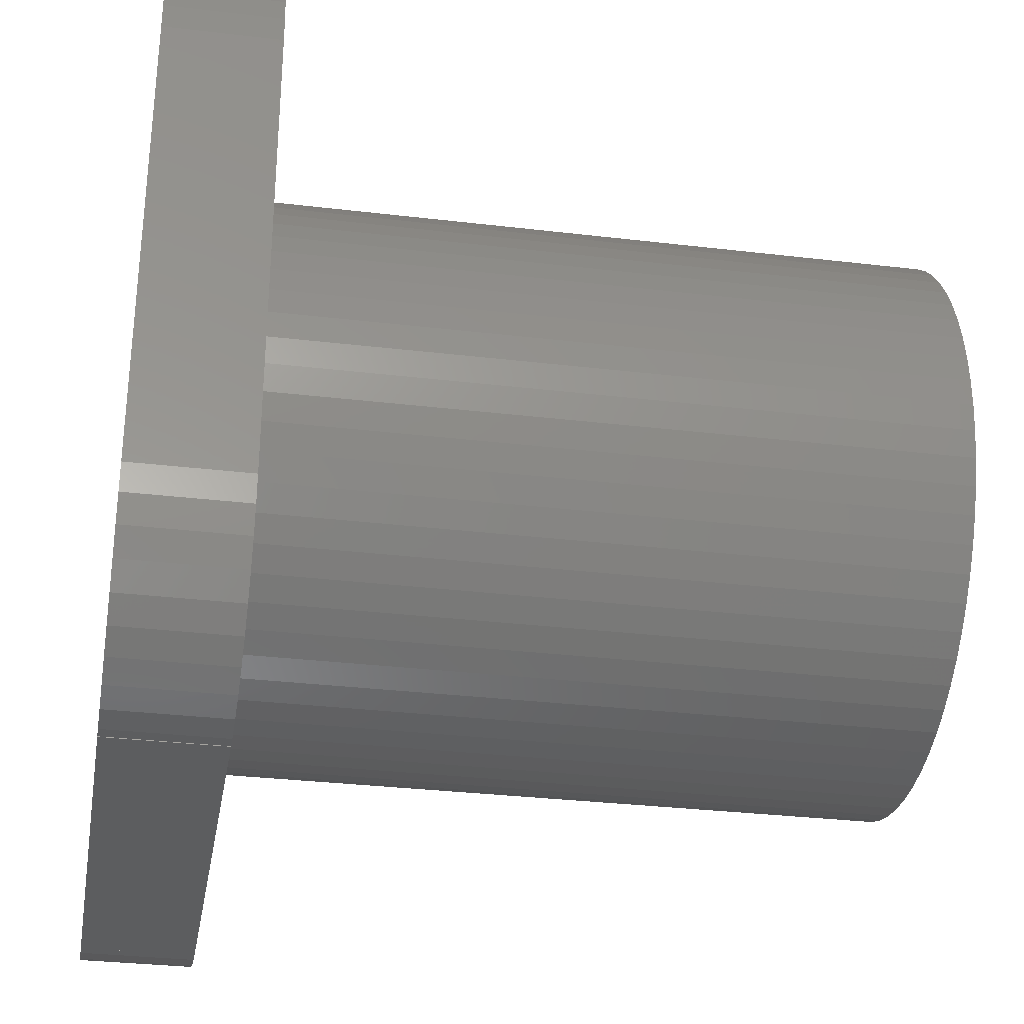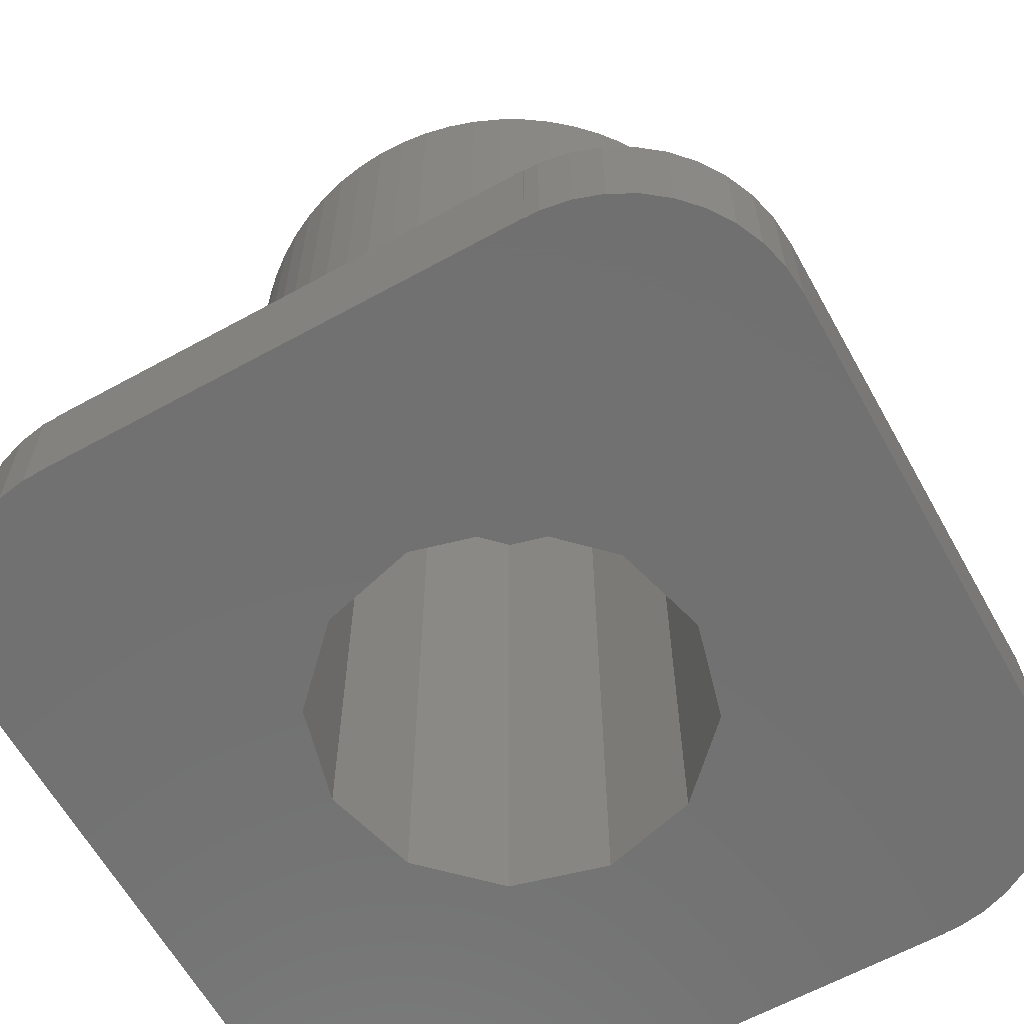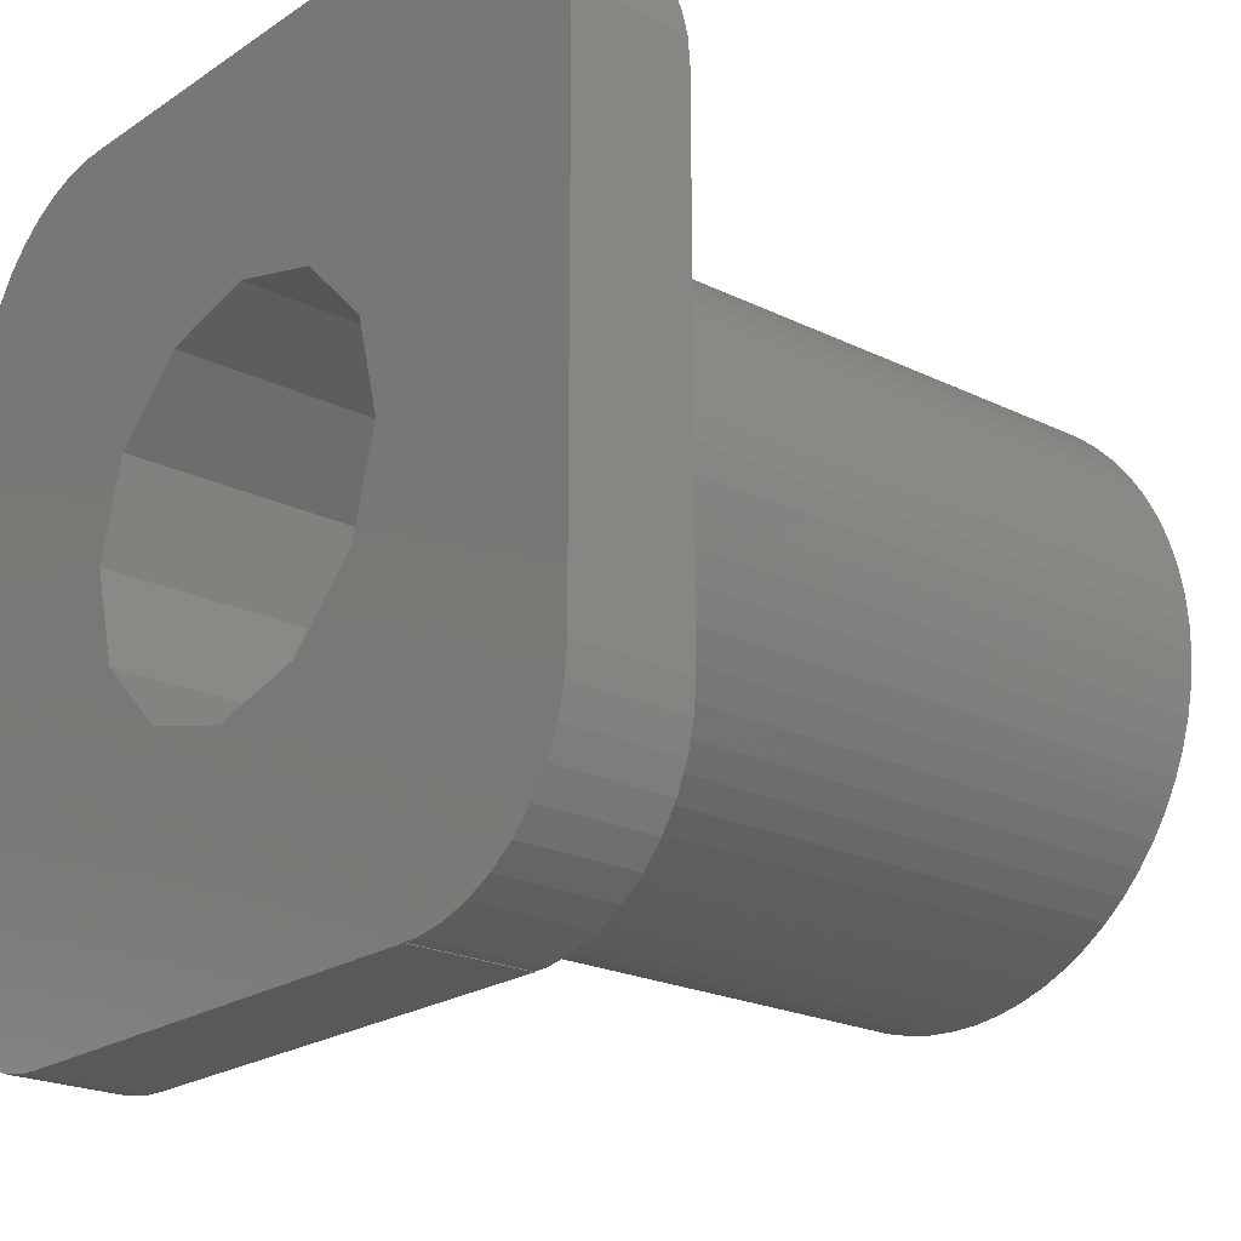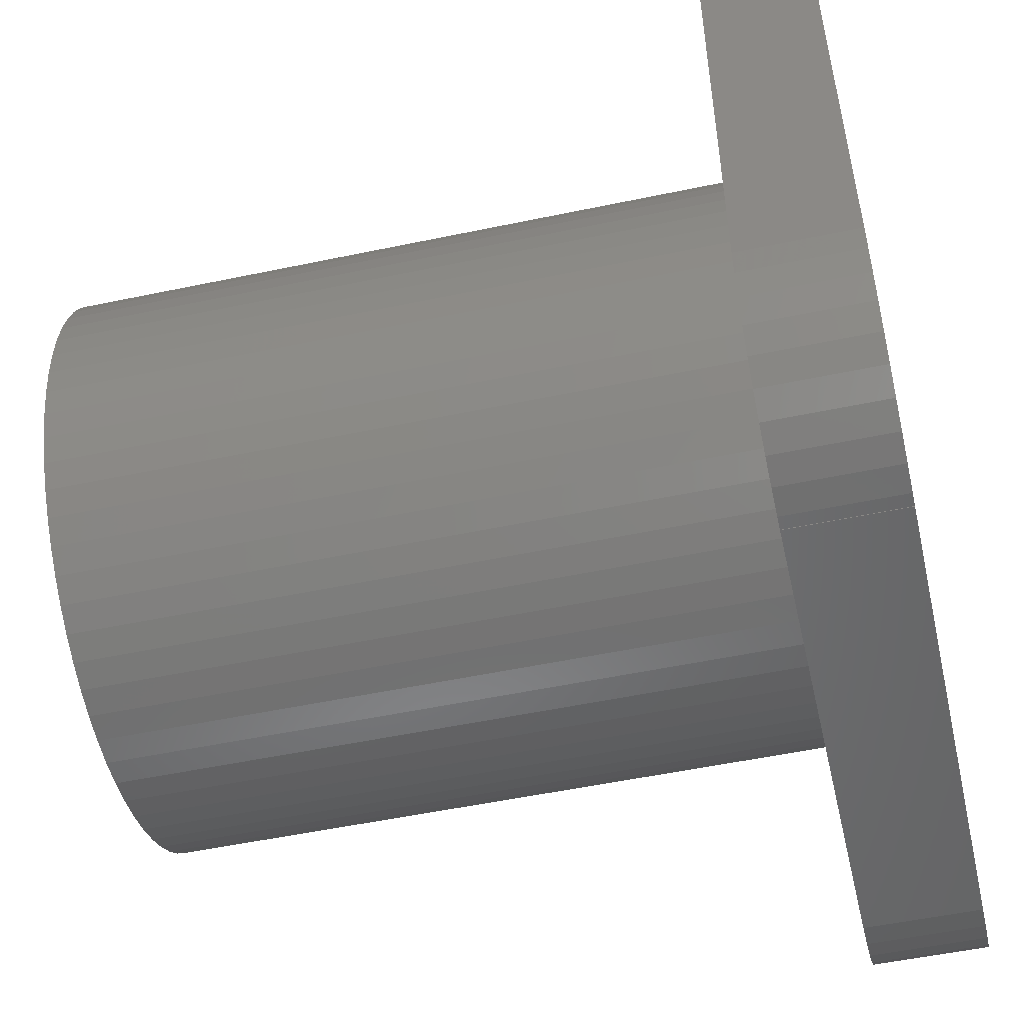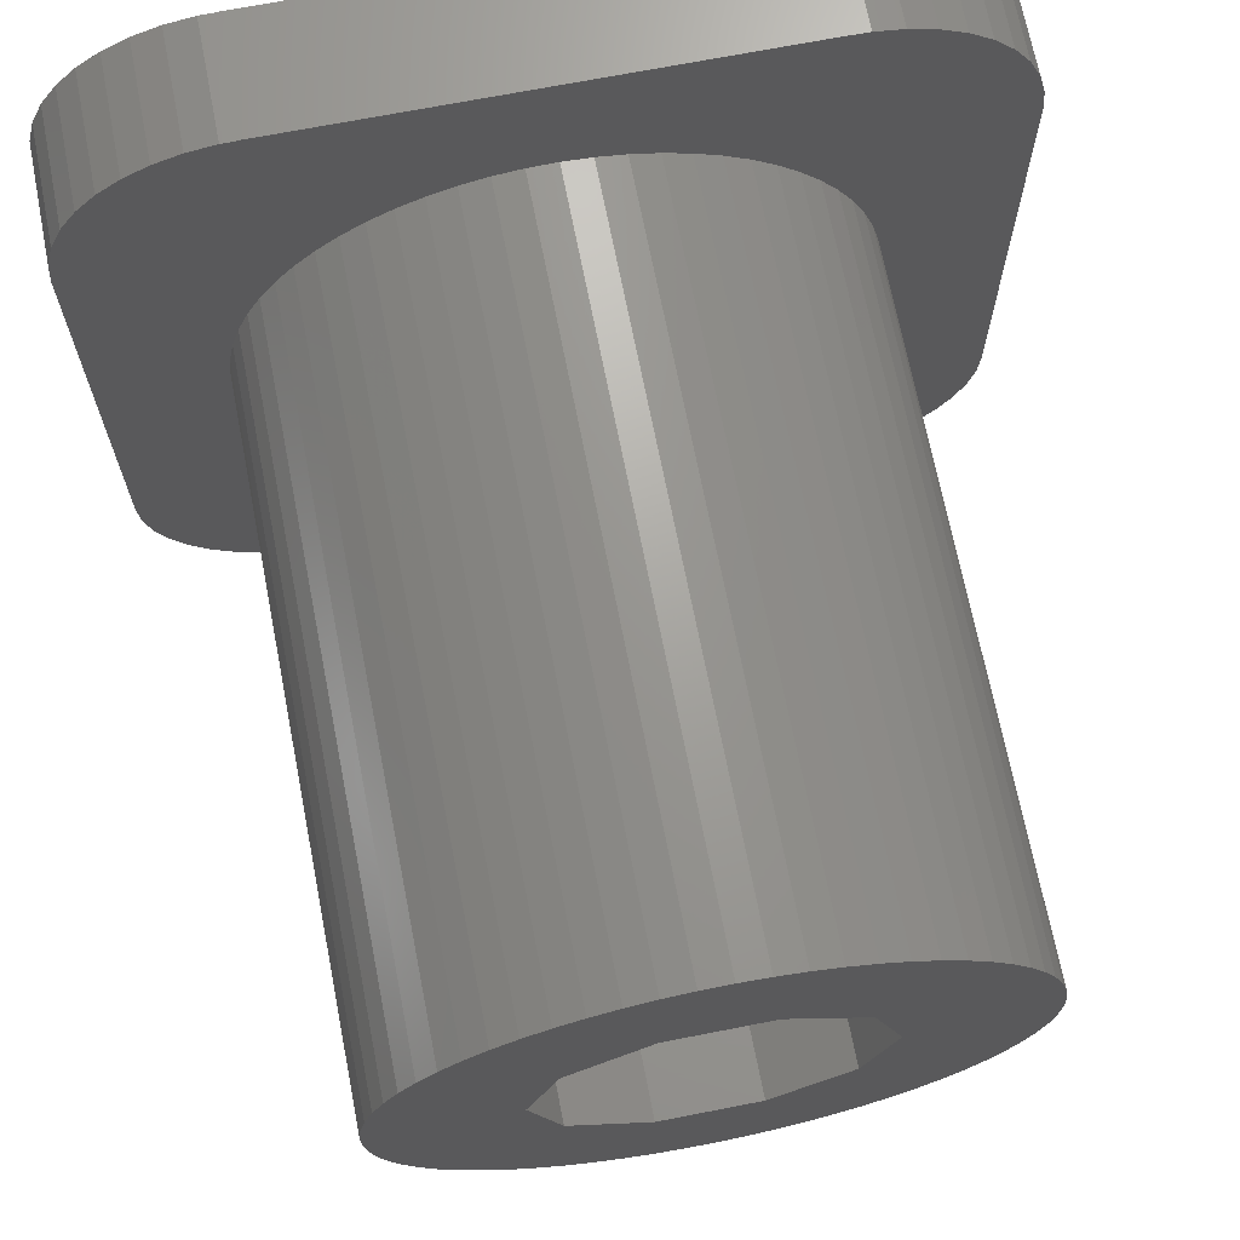
<metadata>
{"format":"stl","ext":"stl","renderer":"f3d","projection":"perspective","resolution":1024,"background":"white","views":[{"elev":-31.5,"azim":-99.6,"up":"+Y"},{"elev":-62.9,"azim":-150.9,"up":"+Z"},{"elev":-21.7,"azim":-130.7,"up":"+Y"},{"elev":-52.4,"azim":102.8,"up":"+Y"},{"elev":69.4,"azim":-11.1,"up":"+Y"}]}
</metadata>
<code>
# stl→obj: 270 verts, 536 faces
v -7.2 -4.2 0
v -7.159 -4.694 0
v -7.2 -4.2 2
v -7.159 -4.694 2
v -7.2 4.2 0
v -7.159 4.694 0
v -7.037 5.174 0
v -6.838 5.628 0
v -6.567 6.043 0
v -6.232 6.407 0
v -5.841 6.711 0
v -5.405 6.947 0
v -4.936 7.108 0
v -4.448 7.19 0
v -4.2 7.19 0
v -4.2 7.2 0
v 4.2 7.2 0
v 0 3.309 0
v 5.841 6.711 0
v 1.655 2.866 0
v 6.232 6.407 0
v 5.405 6.947 0
v 4.936 7.108 0
v 4.448 7.19 0
v 2.866 1.655 0
v 7.159 4.694 0
v 7.2 4.2 0
v 2.866 -1.655 0
v 7.2 -4.2 0
v 7.159 -4.694 0
v 7.037 -5.174 0
v 6.838 -5.628 0
v 6.567 -6.043 0
v 6.232 -6.407 0
v 5.841 -6.711 0
v 5.405 -6.947 0
v 4.936 -7.108 0
v 4.448 -7.19 0
v 4.2 -7.19 0
v 4.2 -7.2 0
v -4.2 -7.19 0
v -4.2 -7.2 0
v -2.866 -1.655 0
v -3.309 0 0
v -4.448 -7.19 0
v -4.936 -7.108 0
v -5.405 -6.947 0
v -5.841 -6.711 0
v -6.232 -6.407 0
v -6.567 -6.043 0
v -6.838 -5.628 0
v -7.037 -5.174 0
v -1.655 -2.866 0
v 1.655 -2.866 0
v 0 -3.309 0
v 3.309 0 0
v 7.037 5.174 0
v 6.838 5.628 0
v -1.655 2.866 0
v -2.866 1.655 0
v 6.567 6.043 0
v 4.2 7.19 0
v -7.2 4.2 2
v -6.838 -5.628 2
v -7.037 -5.174 2
v -6.567 -6.043 2
v -6.232 -6.407 2
v -5.841 -6.711 2
v -5.405 -6.947 2
v -4.936 -7.108 2
v -4.448 -7.19 2
v -4.2 -7.19 2
v -5.046 -0.7369 2
v 4.2 -7.2 2
v -4.2 -7.2 2
v 3.289 -3.898 2
v 2.897 -4.197 2
v 6.232 -6.407 2
v 2.037 -4.676 2
v 1.576 -4.85 2
v -2.691 4.332 2
v -2.26 4.572 2
v -3.097 4.052 2
v -1.808 4.769 2
v 6.232 6.407 2
v 6.567 6.043 2
v 5.841 6.711 2
v 5.405 6.947 2
v 4.936 7.108 2
v 4.448 7.19 2
v 4.2 7.19 2
v 4.2 7.2 2
v -4.2 7.19 2
v 2.479 -4.457 2
v 4.936 -7.108 2
v -4.2 7.2 2
v -4.936 7.108 2
v -4.448 7.19 2
v -5.405 6.947 2
v -5.841 6.711 2
v -6.232 6.407 2
v -6.567 6.043 2
v -6.838 5.628 2
v -7.037 5.174 2
v -7.159 4.694 2
v -5.094 0.2464 2
v -5.094 -0.2464 2
v -4.952 -1.221 2
v -5.046 0.7369 2
v -4.952 1.221 2
v -4.811 1.693 2
v 5.405 -6.947 2
v 4.266 -2.795 2
v 7.037 -5.174 2
v 7.159 -4.694 2
v -4.126 2.998 2
v -4.396 2.585 2
v 4.723 1.923 2
v 4.887 1.458 2
v 7.2 -4.2 2
v -3.817 3.382 2
v -3.473 3.735 2
v 3.289 3.898 2
v 3.65 3.562 2
v 7.2 4.2 2
v 2.479 4.457 2
v 2.897 4.197 2
v 2.037 4.676 2
v 7.159 4.694 2
v 1.101 4.98 2
v 1.576 4.85 2
v 6.838 5.628 2
v -1.34 4.921 2
v -0.8586 5.027 2
v 0.1232 5.099 2
v 0.6147 5.063 2
v -0.3694 5.087 2
v 7.037 5.174 2
v 4.2 -7.19 2
v 4.448 -7.19 2
v 3.976 -3.194 2
v 4.516 -2.37 2
v 5.076 0.4922 2
v 5.1 0 2
v 3.976 3.194 2
v 5.005 0.9798 2
v 4.266 2.795 2
v 4.516 2.37 2
v 5.076 -0.4922 2
v 5.005 -0.9798 2
v 4.887 -1.458 2
v 4.723 -1.923 2
v 6.838 -5.628 2
v 3.65 -3.562 2
v 6.567 -6.043 2
v 5.841 -6.711 2
v 1.101 -4.98 2
v 0.6147 -5.063 2
v 0.1232 -5.099 2
v -0.3694 -5.087 2
v -0.8586 -5.027 2
v -1.34 -4.921 2
v -1.808 -4.769 2
v -2.26 -4.572 2
v -2.691 -4.332 2
v -3.097 -4.052 2
v -3.473 -3.735 2
v -3.817 -3.382 2
v -4.126 -2.998 2
v -4.396 -2.585 2
v -4.625 -2.149 2
v -4.811 -1.693 2
v -4.625 2.149 2
v -3.309 0 11.99
v -2.866 -1.655 11.99
v -2.866 1.655 11.99
v -1.655 2.866 11.99
v 0 3.309 11.99
v 1.655 2.866 11.99
v 2.866 1.655 11.99
v 3.309 0 11.99
v 2.866 -1.655 11.99
v 1.655 -2.866 11.99
v 0 -3.309 11.99
v -1.655 -2.866 11.99
v -5.094 -0.2464 14.01
v -5.094 0.2464 14.01
v -5.046 -0.7369 14.01
v -4.952 -1.221 14.01
v -4.811 -1.693 14.01
v -4.625 -2.149 14.01
v -4.396 -2.585 14.01
v -4.126 -2.998 14.01
v -3.817 -3.382 14.01
v -3.473 -3.735 14.01
v -3.097 -4.052 14.01
v -2.691 -4.332 14.01
v -2.26 -4.572 14.01
v -1.808 -4.769 14.01
v -1.34 -4.921 14.01
v -0.8586 -5.027 14.01
v -0.3694 -5.087 14.01
v 0.1232 -5.099 14.01
v 0.6147 -5.063 14.01
v 1.101 -4.98 14.01
v 1.576 -4.85 14.01
v 2.037 -4.676 14.01
v 2.479 -4.457 14.01
v 2.897 -4.197 14.01
v 3.289 -3.898 14.01
v 3.65 -3.562 14.01
v 3.976 -3.194 14.01
v 4.266 -2.795 14.01
v 4.516 -2.37 14.01
v 4.723 -1.923 14.01
v 4.887 -1.458 14.01
v 5.005 -0.9798 14.01
v 5.076 -0.4922 14.01
v 5.1 0 14.01
v 5.076 0.4922 14.01
v 5.005 0.9798 14.01
v 4.887 1.458 14.01
v 4.723 1.923 14.01
v 4.516 2.37 14.01
v 4.266 2.795 14.01
v 3.976 3.194 14.01
v 3.65 3.562 14.01
v 3.289 3.898 14.01
v 2.897 4.197 14.01
v 2.479 4.457 14.01
v 2.037 4.676 14.01
v 1.576 4.85 14.01
v 1.101 4.98 14.01
v 0.6147 5.063 14.01
v 0.1232 5.099 14.01
v -0.3694 5.087 14.01
v -0.8586 5.027 14.01
v -1.34 4.921 14.01
v -1.808 4.769 14.01
v -2.26 4.572 14.01
v -2.691 4.332 14.01
v -3.097 4.052 14.01
v -3.473 3.735 14.01
v -3.817 3.382 14.01
v -4.126 2.998 14.01
v -4.396 2.585 14.01
v -4.625 2.149 14.01
v -4.811 1.693 14.01
v -4.952 1.221 14.01
v -5.046 0.7369 14.01
v -0.8432 -2.595 14.01
v 2.729 0 14.01
v 2.208 -1.604 14.01
v 2.208 1.604 14.01
v 0.8432 2.595 14.01
v -0.8432 2.595 14.01
v 0.8432 -2.595 14.01
v -2.208 1.604 14.01
v -2.208 -1.604 14.01
v -2.729 0 14.01
v -2.208 -1.604 12.4
v -2.729 0 12.4
v -0.8432 -2.595 12.4
v 0.8432 -2.595 12.4
v 2.208 -1.604 12.4
v 2.729 0 12.4
v 2.208 1.604 12.4
v 0.8432 2.595 12.4
v -0.8432 2.595 12.4
v -2.208 1.604 12.4
f 1 2 3
f 3 2 4
f 1 5 2
f 2 5 6
f 2 6 7
f 2 7 8
f 2 8 9
f 2 9 10
f 2 10 11
f 2 11 12
f 2 12 13
f 2 13 14
f 2 14 15
f 15 16 17
f 18 19 20
f 20 19 21
f 18 22 19
f 18 23 22
f 18 24 23
f 25 26 27
f 28 27 29
f 2 29 30
f 2 30 31
f 2 31 32
f 2 32 33
f 2 33 34
f 2 34 35
f 2 35 36
f 2 36 37
f 2 37 38
f 2 38 39
f 2 39 40
f 41 40 42
f 2 40 41
f 43 2 44
f 2 45 46
f 2 46 47
f 2 47 48
f 2 48 49
f 2 49 50
f 2 50 51
f 2 51 52
f 15 44 2
f 53 2 43
f 54 29 55
f 2 53 55
f 2 55 29
f 25 27 56
f 56 27 28
f 54 28 29
f 20 57 26
f 20 26 25
f 20 58 57
f 15 17 18
f 15 18 59
f 15 59 60
f 15 60 44
f 45 2 41
f 20 21 61
f 20 61 58
f 18 17 62
f 18 62 24
f 1 3 5
f 5 3 63
f 63 3 4
f 64 63 65
f 65 63 4
f 66 63 64
f 67 63 66
f 68 63 67
f 69 63 68
f 70 63 69
f 71 63 70
f 72 63 71
f 73 63 72
f 74 72 75
f 76 77 78
f 79 80 74
f 81 82 63
f 83 81 63
f 82 84 63
f 85 63 86
f 87 63 85
f 88 63 87
f 89 63 88
f 90 63 89
f 91 63 90
f 92 63 91
f 93 63 92
f 94 79 95
f 96 93 92
f 97 63 98
f 99 63 97
f 100 63 99
f 101 63 100
f 102 63 101
f 103 63 102
f 104 63 103
f 105 63 104
f 106 63 107
f 108 73 72
f 109 63 106
f 110 63 109
f 111 63 110
f 77 94 112
f 113 114 115
f 116 63 117
f 118 119 120
f 121 63 116
f 122 63 121
f 83 63 122
f 123 124 125
f 126 127 125
f 127 123 125
f 128 126 129
f 130 131 132
f 133 63 84
f 134 63 133
f 86 63 134
f 135 136 86
f 86 134 137
f 136 130 132
f 86 136 132
f 131 128 138
f 137 135 86
f 132 131 138
f 138 128 129
f 129 126 125
f 79 139 140
f 113 141 114
f 142 113 120
f 143 144 120
f 125 124 145
f 146 143 120
f 125 145 147
f 119 146 120
f 125 147 148
f 125 118 120
f 125 148 118
f 144 149 120
f 149 150 120
f 150 151 120
f 151 152 120
f 152 142 120
f 120 113 115
f 114 141 153
f 79 74 139
f 153 154 155
f 155 76 78
f 78 77 156
f 112 94 95
f 141 154 153
f 95 79 140
f 154 76 155
f 74 157 72
f 157 158 72
f 158 159 72
f 159 160 72
f 160 161 72
f 161 162 72
f 162 163 72
f 163 164 72
f 164 165 72
f 165 166 72
f 166 167 72
f 167 168 72
f 168 169 72
f 169 170 72
f 170 171 72
f 171 172 72
f 172 108 72
f 107 63 73
f 93 98 63
f 80 157 74
f 111 173 63
f 77 112 156
f 173 117 63
f 2 52 4
f 4 52 65
f 52 51 65
f 65 51 64
f 51 50 64
f 64 50 66
f 50 49 66
f 66 49 67
f 67 49 48
f 68 67 48
f 68 48 47
f 69 68 47
f 69 47 46
f 70 69 46
f 70 46 45
f 71 70 45
f 71 45 41
f 72 71 41
f 42 75 41
f 41 75 72
f 75 42 40
f 74 75 40
f 74 40 39
f 139 74 39
f 139 39 38
f 140 139 38
f 140 38 37
f 95 140 37
f 95 37 36
f 112 95 36
f 112 36 35
f 156 112 35
f 156 35 34
f 78 156 34
f 78 34 33
f 155 78 33
f 155 33 32
f 153 155 32
f 153 32 31
f 114 153 31
f 114 31 30
f 115 114 30
f 115 30 29
f 120 115 29
f 120 29 27
f 125 120 27
f 27 26 129
f 125 27 129
f 26 57 138
f 129 26 138
f 57 58 132
f 138 57 132
f 58 61 86
f 132 58 86
f 61 21 85
f 86 61 85
f 19 87 21
f 21 87 85
f 22 88 19
f 19 88 87
f 23 89 22
f 22 89 88
f 24 90 23
f 23 90 89
f 62 91 24
f 24 91 90
f 91 62 17
f 92 91 17
f 16 96 17
f 17 96 92
f 15 93 16
f 16 93 96
f 14 98 15
f 15 98 93
f 13 97 14
f 14 97 98
f 12 99 13
f 13 99 97
f 11 100 12
f 12 100 99
f 10 101 11
f 11 101 100
f 9 102 10
f 10 102 101
f 8 103 9
f 9 103 102
f 7 104 8
f 8 104 103
f 6 105 7
f 7 105 104
f 5 63 6
f 6 63 105
f 174 175 43
f 44 174 43
f 60 176 174
f 44 60 174
f 59 177 176
f 60 59 176
f 18 178 177
f 59 18 177
f 20 179 178
f 18 20 178
f 25 180 179
f 20 25 179
f 181 180 56
f 56 180 25
f 181 56 182
f 182 56 28
f 182 28 183
f 183 28 54
f 183 54 184
f 184 54 55
f 184 55 185
f 185 55 53
f 185 53 175
f 175 53 43
f 107 186 106
f 106 186 187
f 107 73 186
f 186 73 188
f 73 108 188
f 188 108 189
f 108 172 189
f 189 172 190
f 172 171 190
f 190 171 191
f 171 170 191
f 191 170 192
f 170 169 192
f 192 169 193
f 169 168 193
f 193 168 194
f 168 167 194
f 194 167 195
f 195 167 166
f 196 195 166
f 196 166 165
f 197 196 165
f 197 165 164
f 198 197 164
f 198 164 163
f 199 198 163
f 199 163 162
f 200 199 162
f 200 162 161
f 201 200 161
f 201 161 160
f 202 201 160
f 202 160 159
f 203 202 159
f 203 159 158
f 204 203 158
f 204 158 157
f 205 204 157
f 205 157 80
f 206 205 80
f 206 80 79
f 207 206 79
f 207 79 94
f 208 207 94
f 208 94 77
f 209 208 77
f 209 77 76
f 210 209 76
f 210 76 154
f 211 210 154
f 211 154 141
f 212 211 141
f 212 141 113
f 213 212 113
f 213 113 142
f 214 213 142
f 214 142 152
f 215 214 152
f 215 152 151
f 216 215 151
f 216 151 150
f 217 216 150
f 217 150 149
f 218 217 149
f 218 149 144
f 219 218 144
f 144 143 220
f 219 144 220
f 143 146 221
f 220 143 221
f 146 119 222
f 221 146 222
f 119 118 223
f 222 119 223
f 118 148 224
f 223 118 224
f 148 147 225
f 224 148 225
f 147 145 226
f 225 147 226
f 145 124 227
f 226 145 227
f 123 228 124
f 124 228 227
f 127 229 123
f 123 229 228
f 126 230 127
f 127 230 229
f 128 231 126
f 126 231 230
f 131 232 128
f 128 232 231
f 130 233 131
f 131 233 232
f 136 234 130
f 130 234 233
f 135 235 136
f 136 235 234
f 137 236 135
f 135 236 235
f 134 237 137
f 137 237 236
f 133 238 134
f 134 238 237
f 84 239 133
f 133 239 238
f 82 240 84
f 84 240 239
f 81 241 82
f 82 241 240
f 83 242 81
f 81 242 241
f 122 243 83
f 83 243 242
f 121 244 122
f 122 244 243
f 116 245 121
f 121 245 244
f 117 246 116
f 116 246 245
f 173 247 117
f 117 247 246
f 111 248 173
f 173 248 247
f 110 249 111
f 111 249 248
f 109 250 110
f 110 250 249
f 106 187 109
f 109 187 250
f 177 178 176
f 176 178 179
f 176 179 180
f 176 180 181
f 176 181 182
f 176 182 183
f 176 183 184
f 176 184 185
f 176 185 175
f 176 175 174
f 187 186 188
f 190 187 189
f 189 187 188
f 191 187 190
f 192 187 191
f 193 187 192
f 194 187 193
f 195 187 194
f 196 187 195
f 197 187 196
f 198 187 197
f 199 187 198
f 200 187 199
f 201 187 200
f 202 187 201
f 203 187 202
f 204 187 203
f 205 187 204
f 206 187 205
f 207 187 206
f 251 187 207
f 252 217 218
f 252 216 217
f 252 253 215
f 254 222 223
f 254 221 222
f 254 219 220
f 255 226 227
f 254 252 219
f 255 254 224
f 256 255 228
f 255 224 225
f 231 187 230
f 232 187 231
f 233 187 232
f 234 187 233
f 235 187 234
f 236 187 235
f 237 187 236
f 238 187 237
f 239 187 238
f 240 187 239
f 241 187 240
f 242 187 241
f 243 187 242
f 244 187 243
f 245 187 244
f 246 187 245
f 247 187 246
f 248 187 247
f 249 187 248
f 250 187 249
f 253 257 211
f 253 211 212
f 255 225 226
f 256 228 229
f 230 256 229
f 230 187 256
f 228 255 227
f 258 256 187
f 224 254 223
f 219 252 218
f 215 253 214
f 254 220 221
f 211 257 210
f 252 215 216
f 259 187 251
f 253 212 213
f 253 213 214
f 257 251 207
f 257 207 208
f 257 208 209
f 257 209 210
f 259 260 187
f 260 258 187
f 260 259 261
f 262 260 261
f 251 263 259
f 259 263 261
f 257 264 251
f 251 264 263
f 253 265 257
f 257 265 264
f 252 266 253
f 253 266 265
f 252 254 266
f 266 254 267
f 267 254 255
f 268 267 255
f 268 255 256
f 269 268 256
f 269 256 258
f 270 269 258
f 270 258 260
f 262 270 260
f 261 263 264
f 266 261 265
f 265 261 264
f 267 261 266
f 268 261 267
f 269 261 268
f 270 261 269
f 262 261 270

</code>
